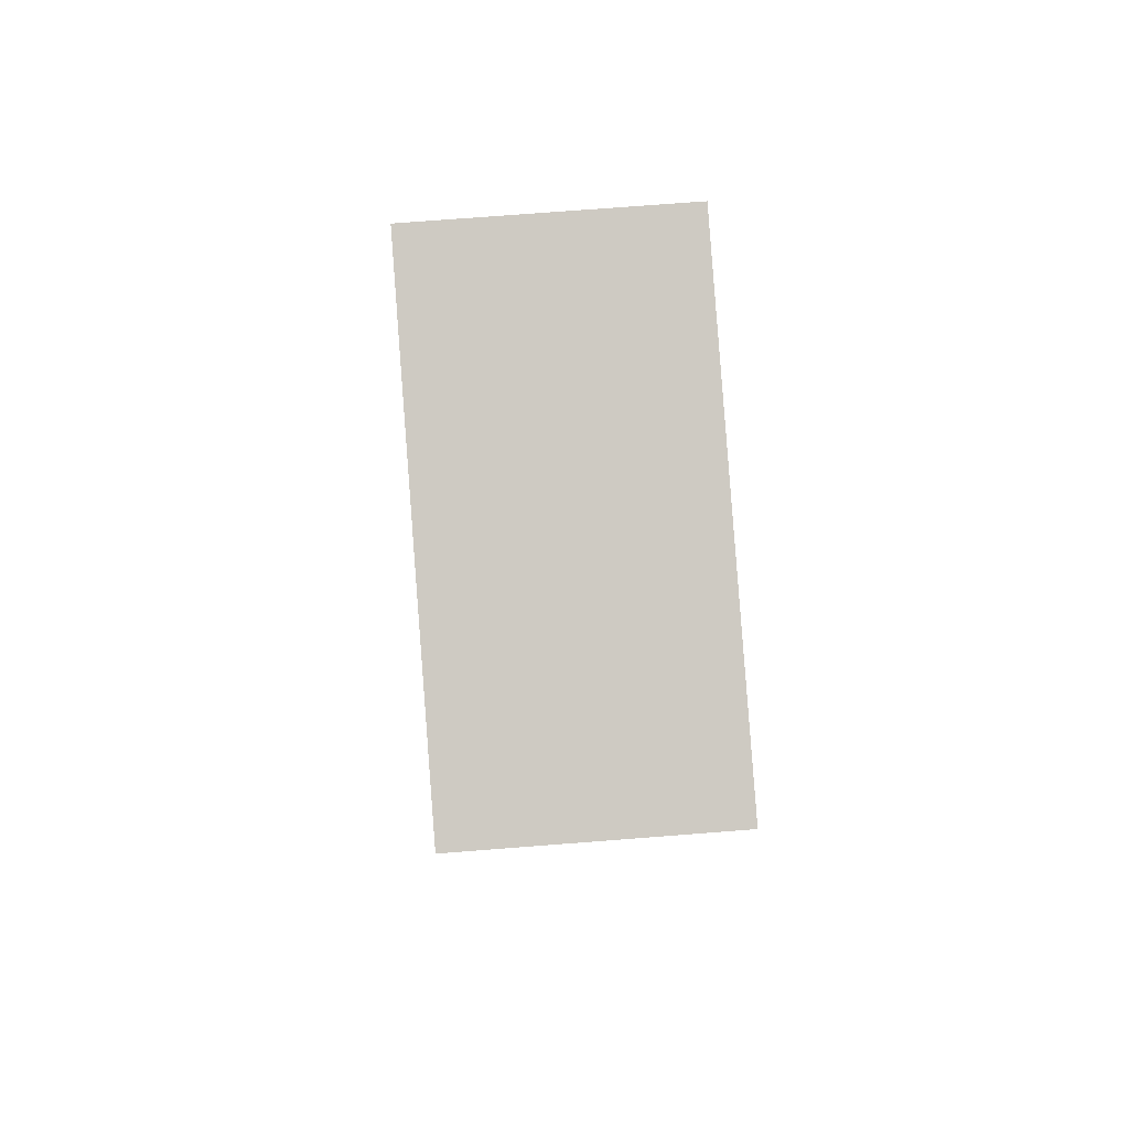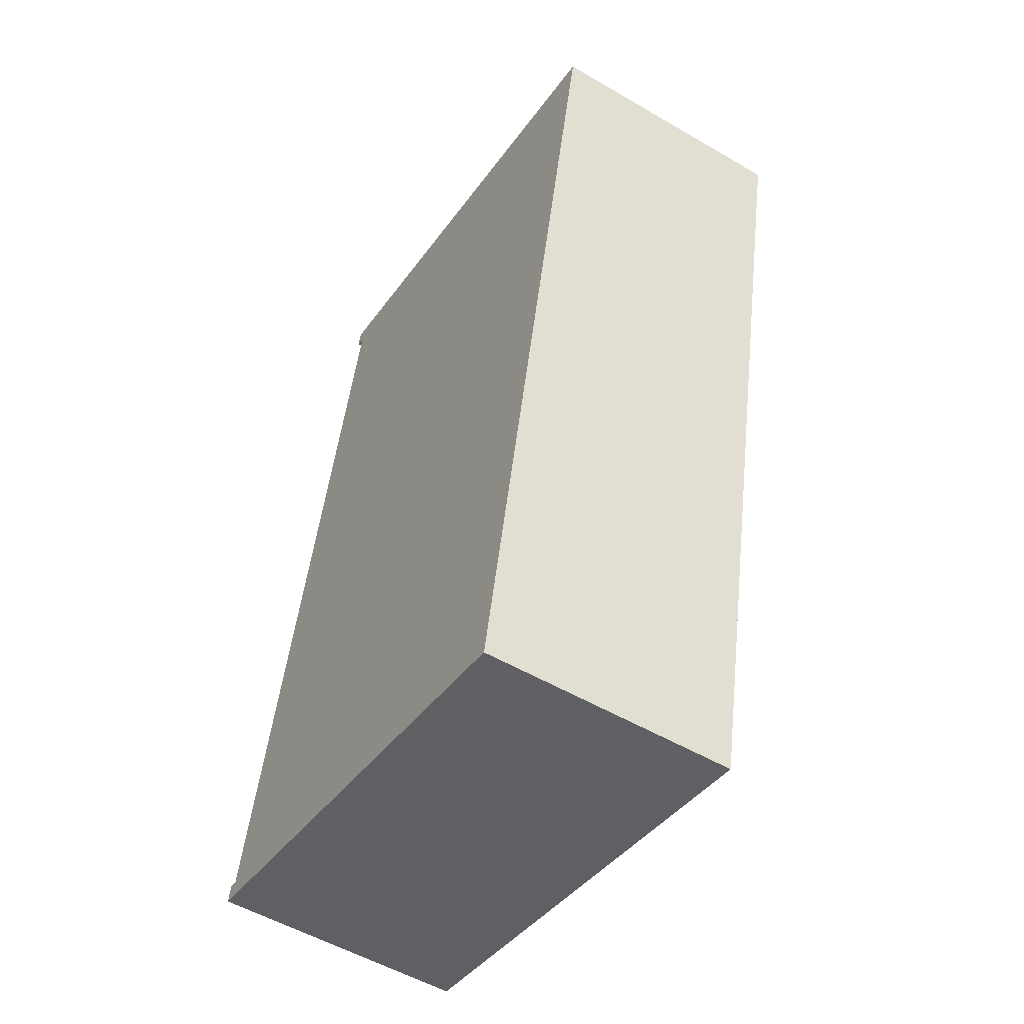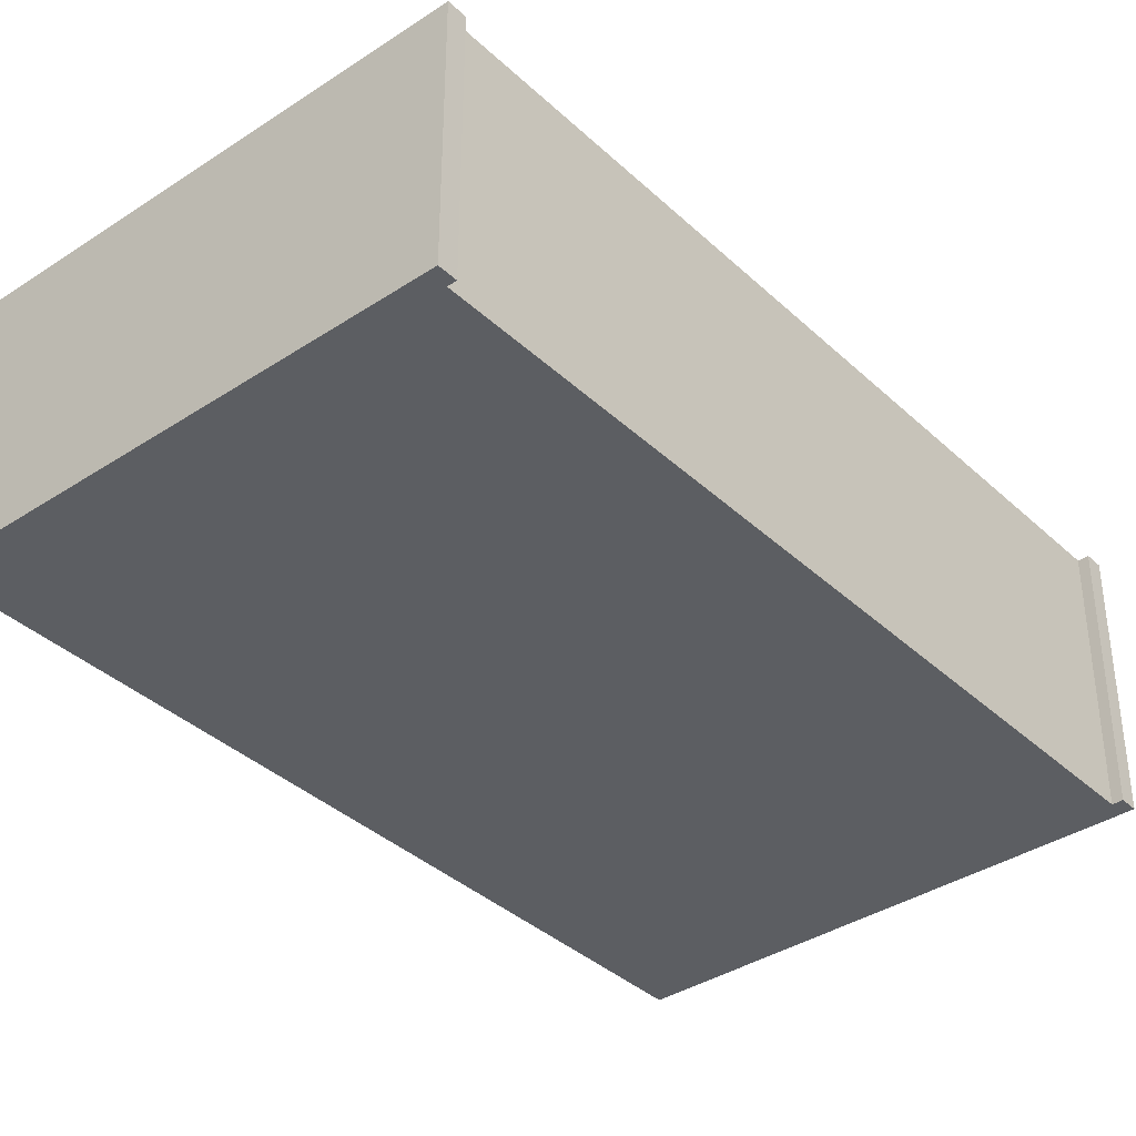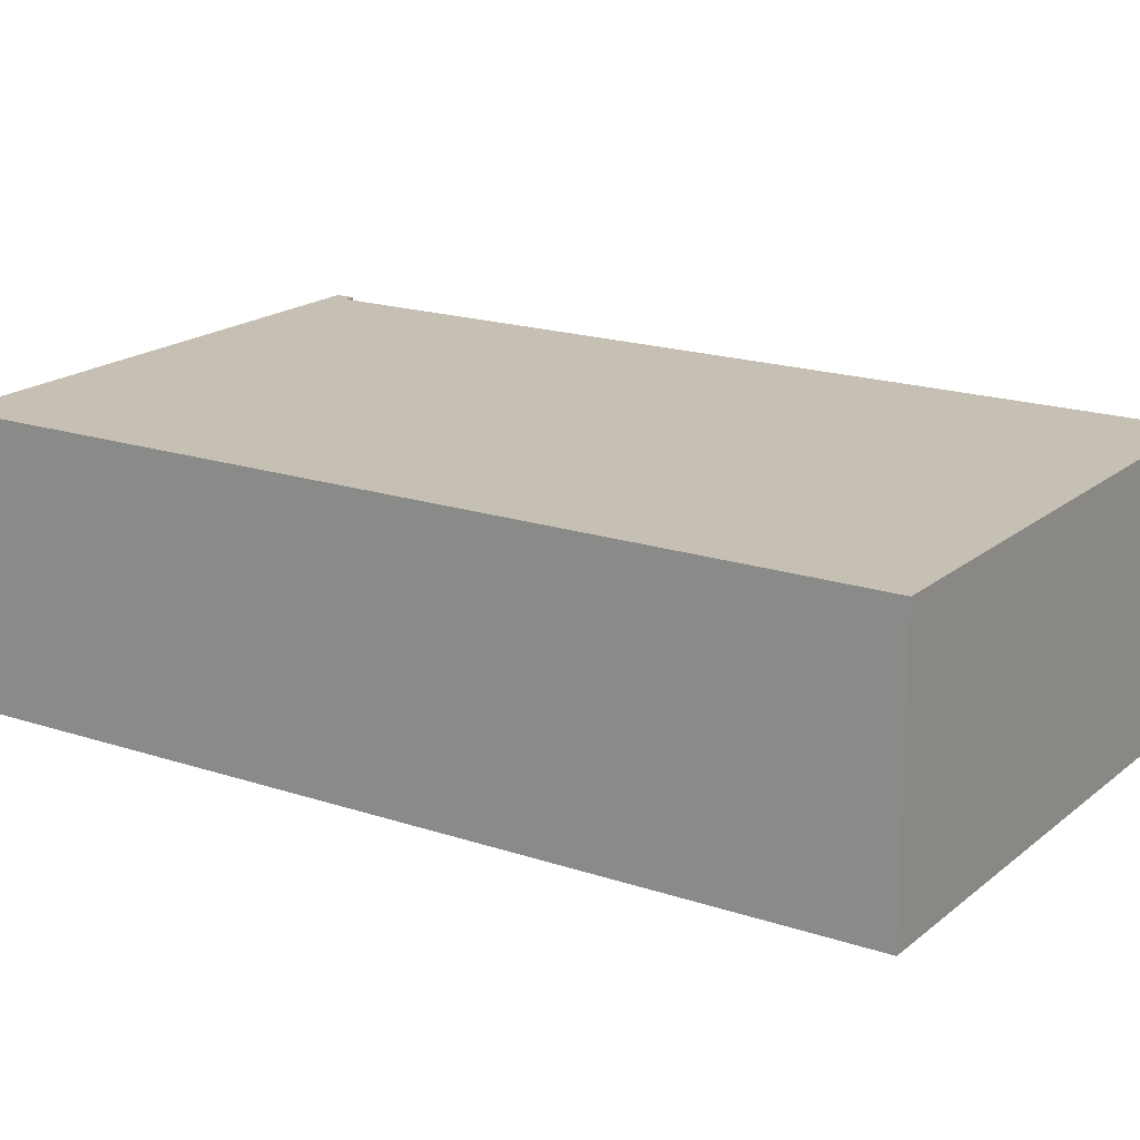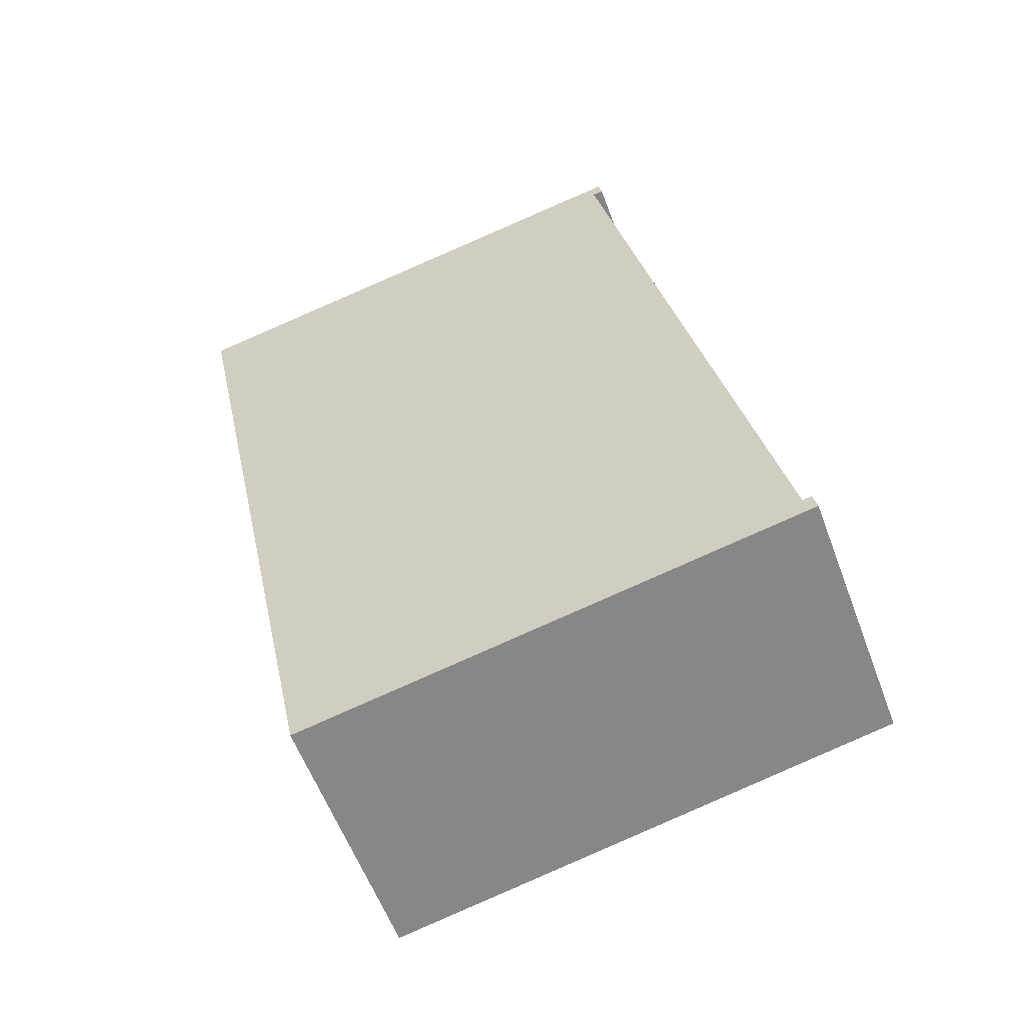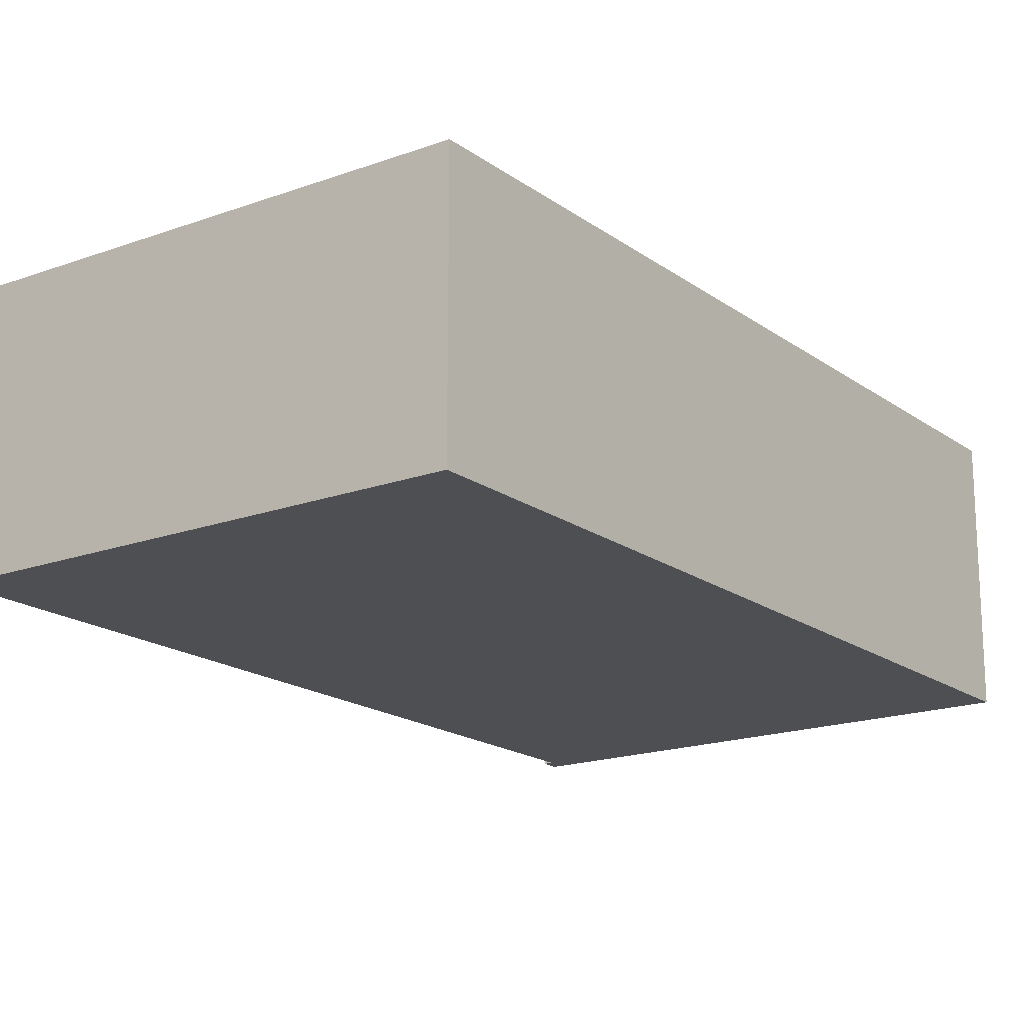
<metadata>
{"format":"obj","ext":"obj","renderer":"f3d","projection":"perspective","resolution":1024,"background":"white","views":[{"elev":74.0,"azim":85.6,"up":"+Z"},{"elev":-53.3,"azim":58.0,"up":"+Z"},{"elev":-37.6,"azim":-127.8,"up":"+Y"},{"elev":18.1,"azim":135.0,"up":"+Y"},{"elev":-57.9,"azim":-159.7,"up":"+Z"},{"elev":-17.9,"azim":47.7,"up":"+Y"}]}
</metadata>
<code>
v  0 5.276 3.231e-16
v  0.081 5.276 0.379
v  10.18 5.276 -2.184
v  0.262 5.276 0.338
v  0.32 5.276 0.616
v  3.709 5.276 16.86
v  13.76 5.276 15.08
v  3.572 5.276 17.26
v  3.495 5.276 16.9
v  0.262 -2.07e-17 0.338
v  3.709 -1.032e-15 16.86
v  0.32 -3.772e-17 0.616
v  3.495 -1.035e-15 16.9
v  3.572 -1.057e-15 17.26
v  0 0 0
v  0.081 -2.321e-17 0.379
v  13.76 -9.231e-16 15.08
v  10.18 1.337e-16 -2.184
g defaultobject
f 1 2 3
f 4 3 2
f 5 3 4
f 6 3 5
f 7 3 6
f 8 7 6
f 6 9 8
f 10 5 4
f 5 10 6
f 6 10 11
f 11 10 12
f 13 8 9
f 8 13 14
f 15 2 1
f 2 15 16
f 10 2 16
f 2 10 4
f 14 7 8
f 7 14 17
f 17 3 7
f 3 17 18
f 11 9 6
f 9 11 13
f 18 1 3
f 1 18 15
f 17 15 18
f 15 17 10
f 10 17 12
f 12 17 11
f 11 17 14
f 11 14 13
f 16 15 10

</code>
